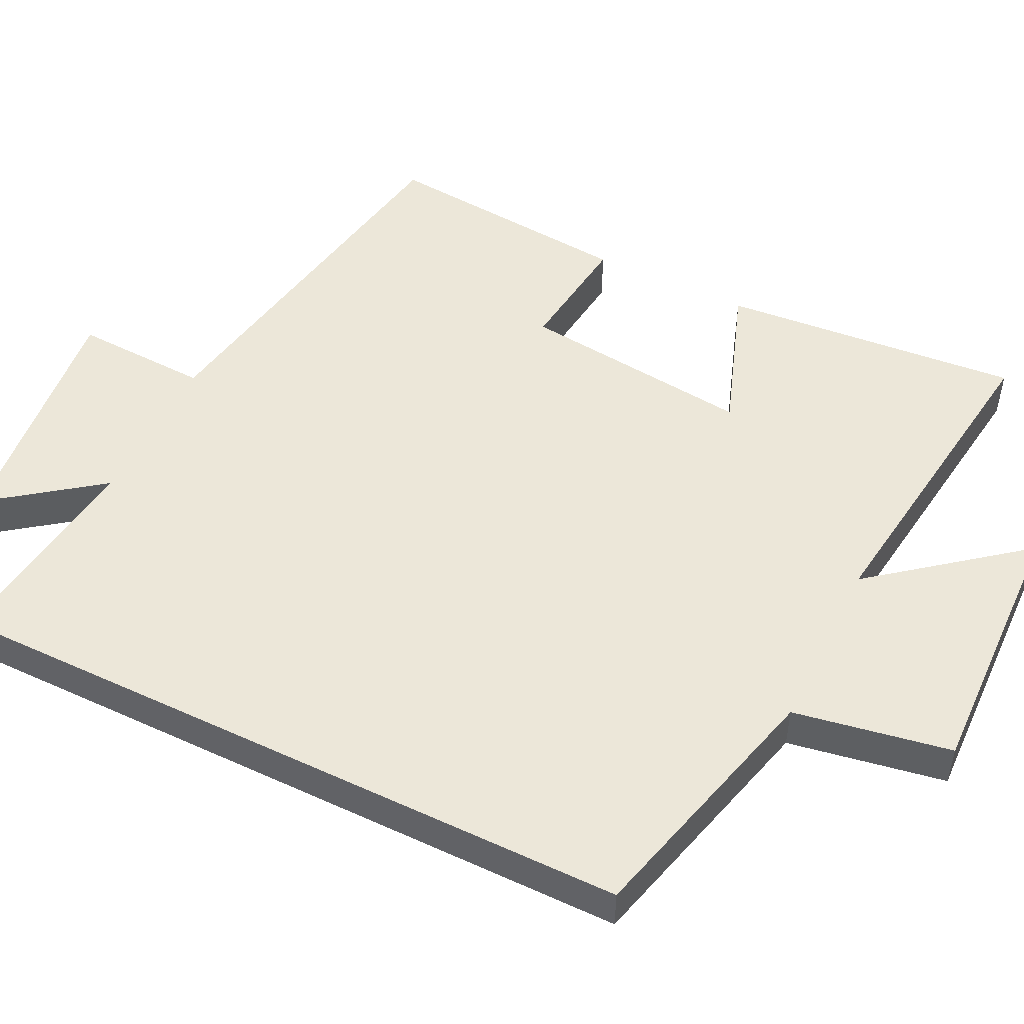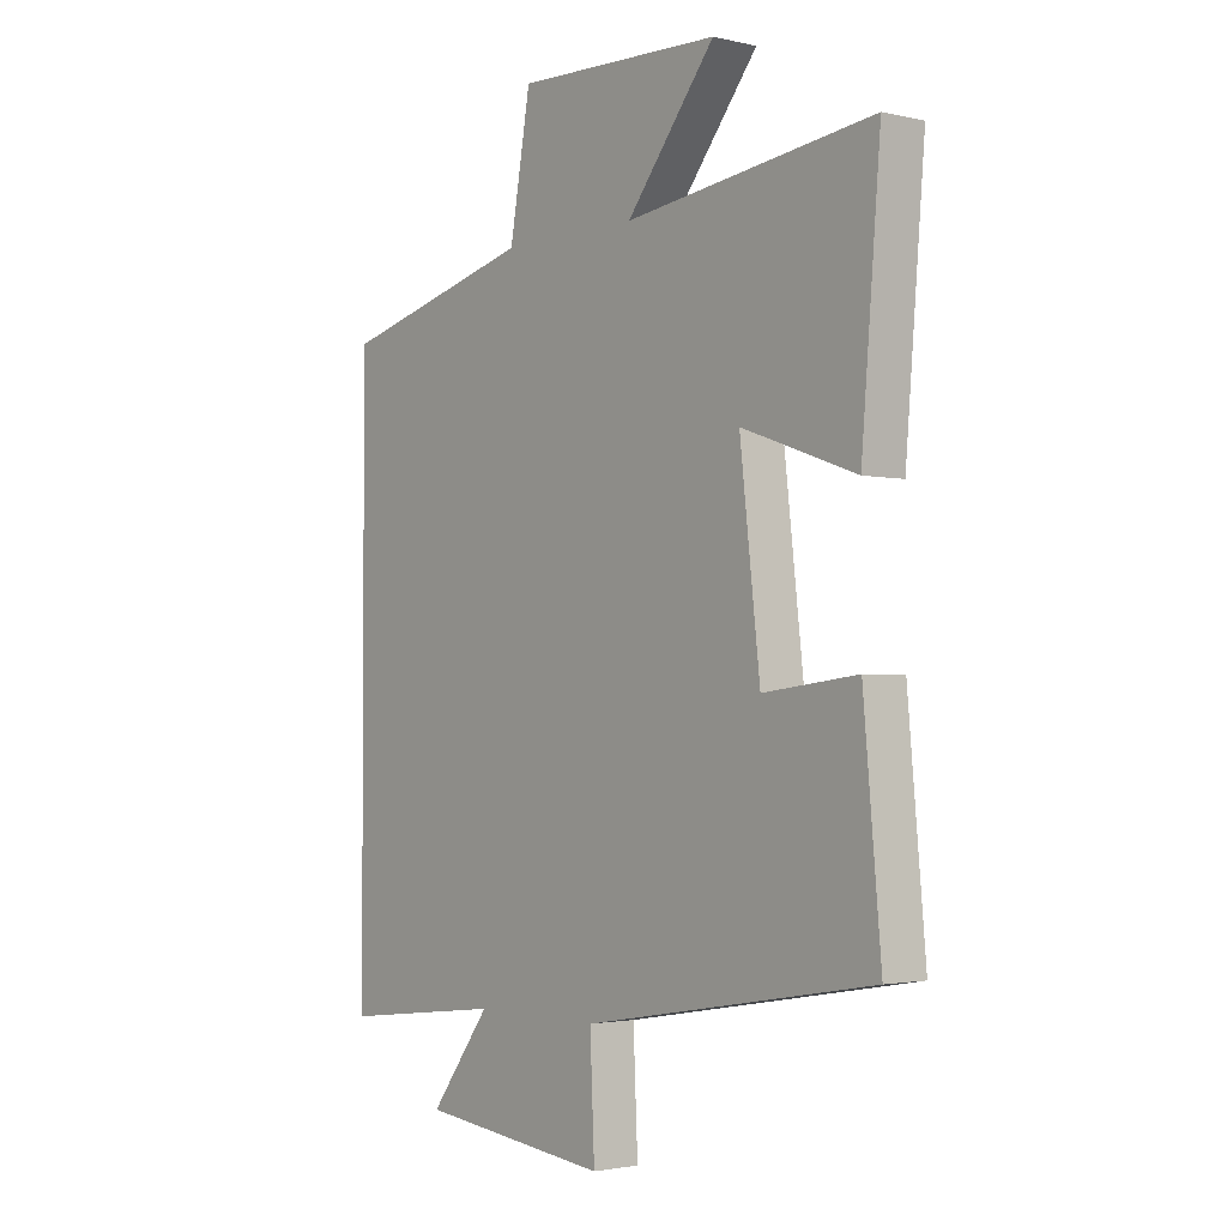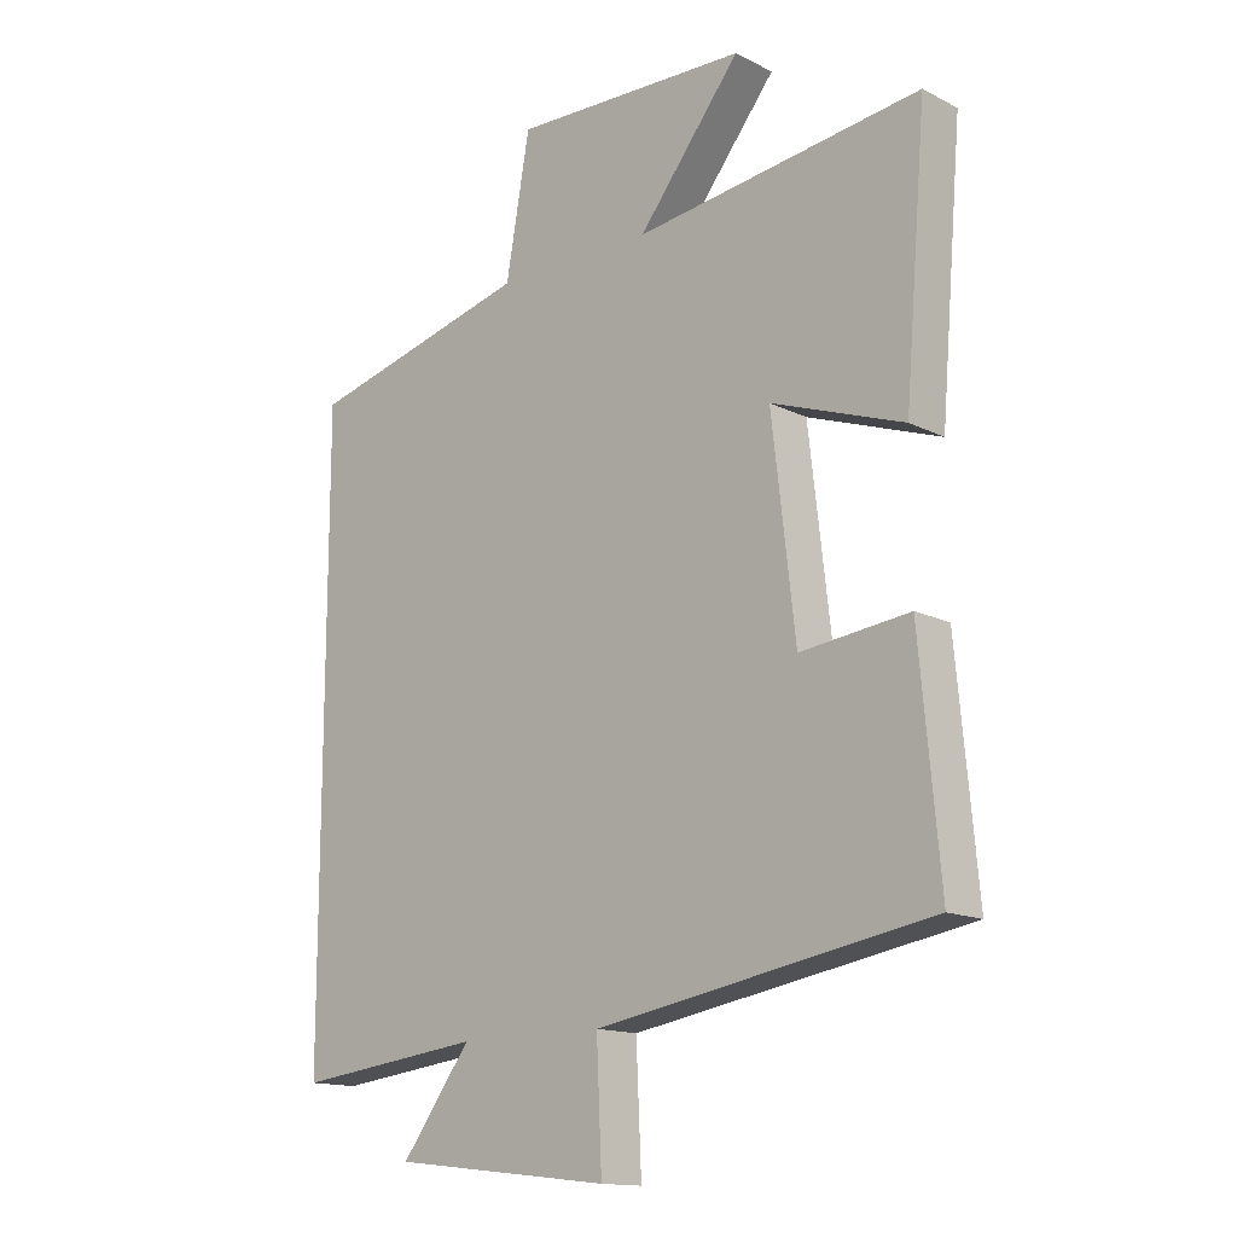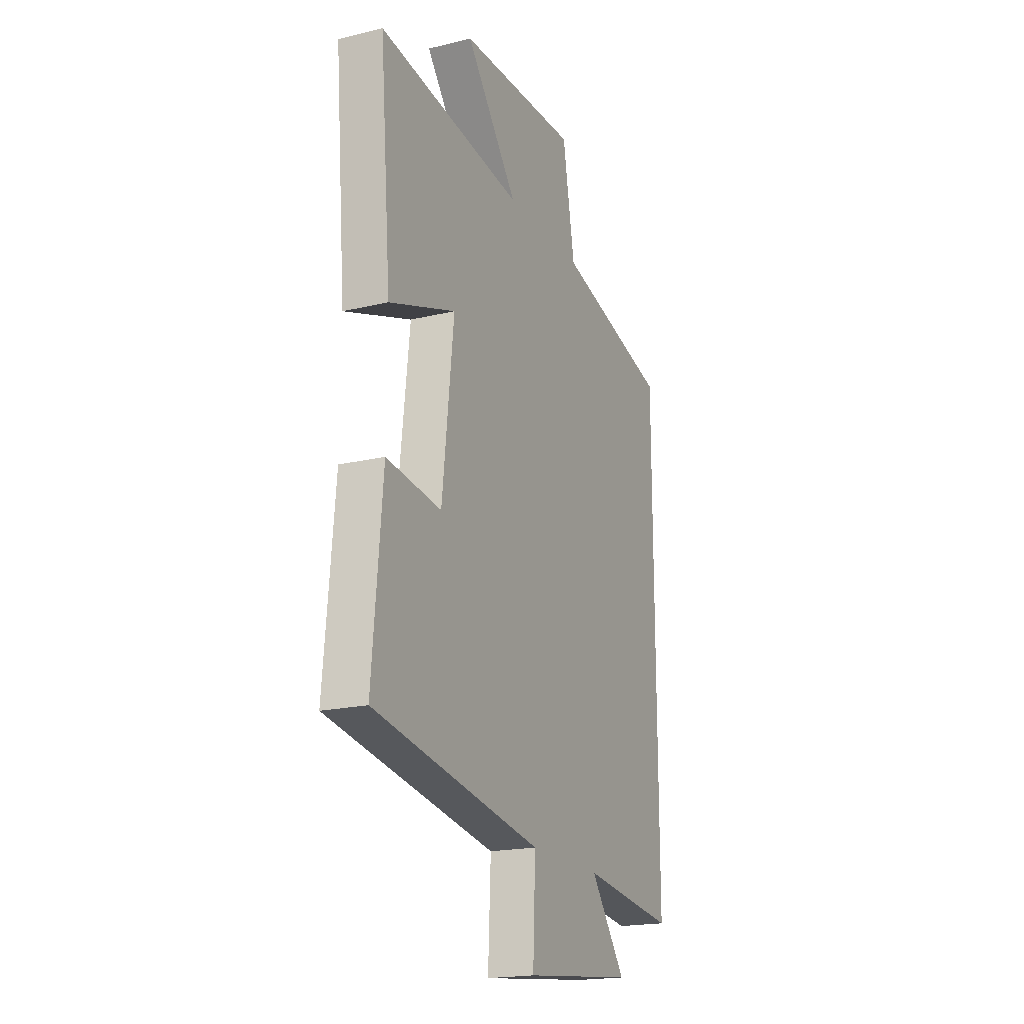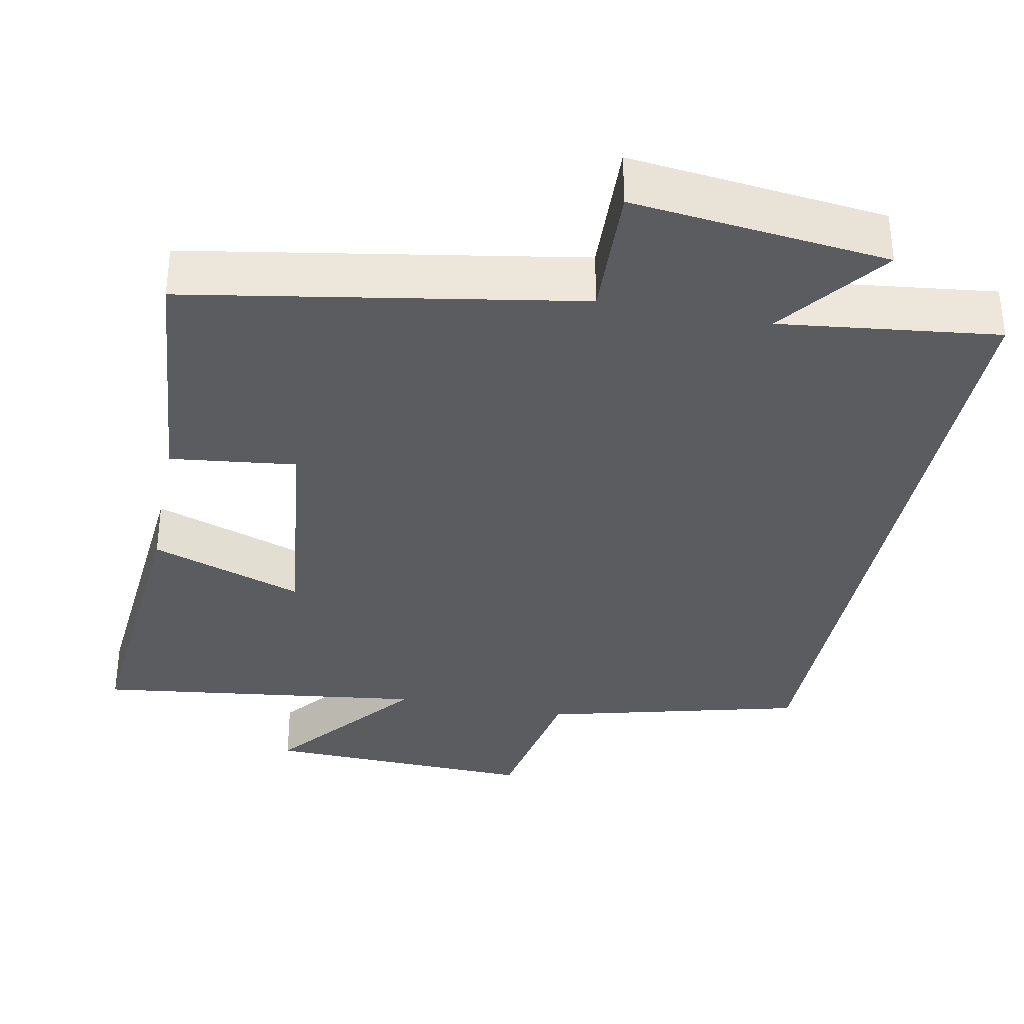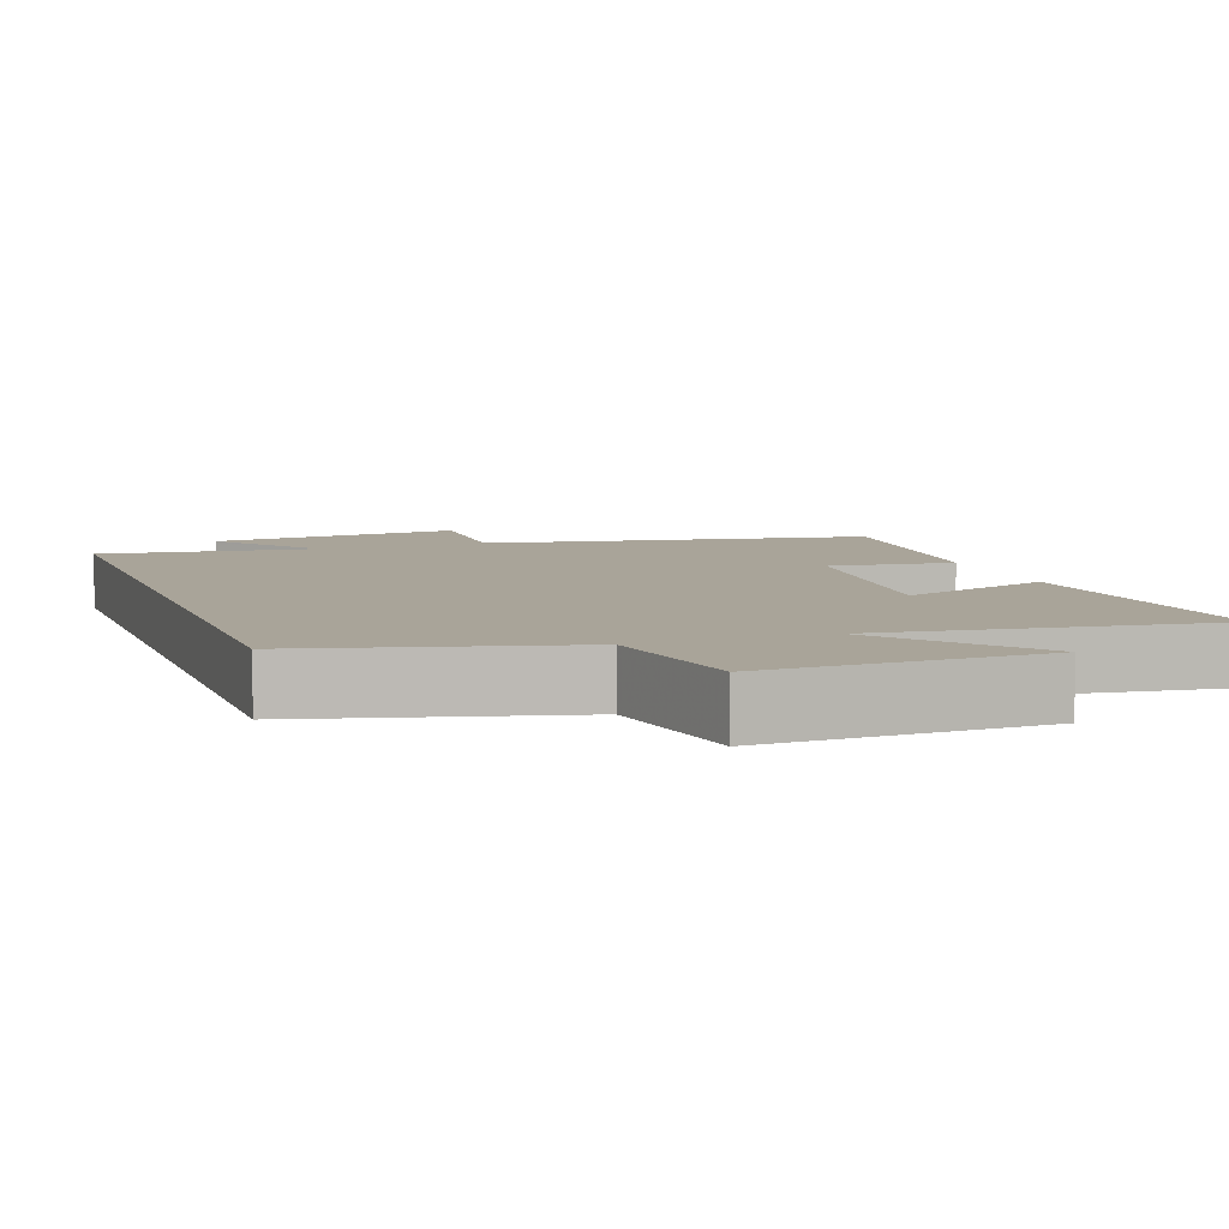
<metadata>
{"format":"obj","ext":"obj","renderer":"f3d","projection":"perspective","resolution":1024,"background":"white","views":[{"elev":50.1,"azim":-63.8,"up":"+Y"},{"elev":-2.3,"azim":51.0,"up":"+Z"},{"elev":-14.6,"azim":42.8,"up":"+Z"},{"elev":-19.4,"azim":114.2,"up":"+Z"},{"elev":-34.6,"azim":168.8,"up":"+Y"},{"elev":7.2,"azim":-19.5,"up":"+Y"}]}
</metadata>
<code>
v 0.531 0.07 -0.411
v 0.014 0.07 -0.5
v 0.022 0.07 -0.682
v -0.318 0.07 -0.644
v -0.21 0.07 -0.5
v -0.5 0.07 -0.535
v -0.5 0.07 0.411
v -0.153 0.07 0.5
v -0.116 0.07 0.711
v 0.25 0.07 0.699
v 0.091 0.07 0.5
v 0.534 0.07 0.557
v 0.5 0.07 0.153
v 0.296 0.07 0.225
v 0.332 0.07 -0.089
v 0.5 0.07 -0.069
v 0.531 0 -0.411
v 0.014 0 -0.5
v 0.022 0 -0.682
v -0.318 0 -0.644
v -0.21 0 -0.5
v -0.5 0 -0.535
v -0.5 0 0.411
v -0.153 0 0.5
v -0.116 0 0.711
v 0.25 0 0.699
v 0.091 0 0.5
v 0.534 0 0.557
v 0.5 0 0.153
v 0.296 0 0.225
v 0.332 0 -0.089
v 0.5 0 -0.069
f 15 16 1 2
f 14 15 2
f 11 12 13 14
f 11 14 2
f 8 9 10 11
f 8 11 2
f 5 6 7 8
f 5 8 2 3
f 3 4 5
f 18 17 32 31
f 18 31 30
f 30 29 28 27
f 18 30 27
f 27 26 25 24
f 18 27 24
f 24 23 22 21
f 19 18 24 21
f 21 20 19
f 1 17 18 2
f 2 18 19 3
f 3 19 20 4
f 4 20 21 5
f 5 21 22 6
f 6 22 23 7
f 7 23 24 8
f 8 24 25 9
f 9 25 26 10
f 10 26 27 11
f 11 27 28 12
f 12 28 29 13
f 13 29 30 14
f 14 30 31 15
f 15 31 32 16
f 16 32 17 1

</code>
